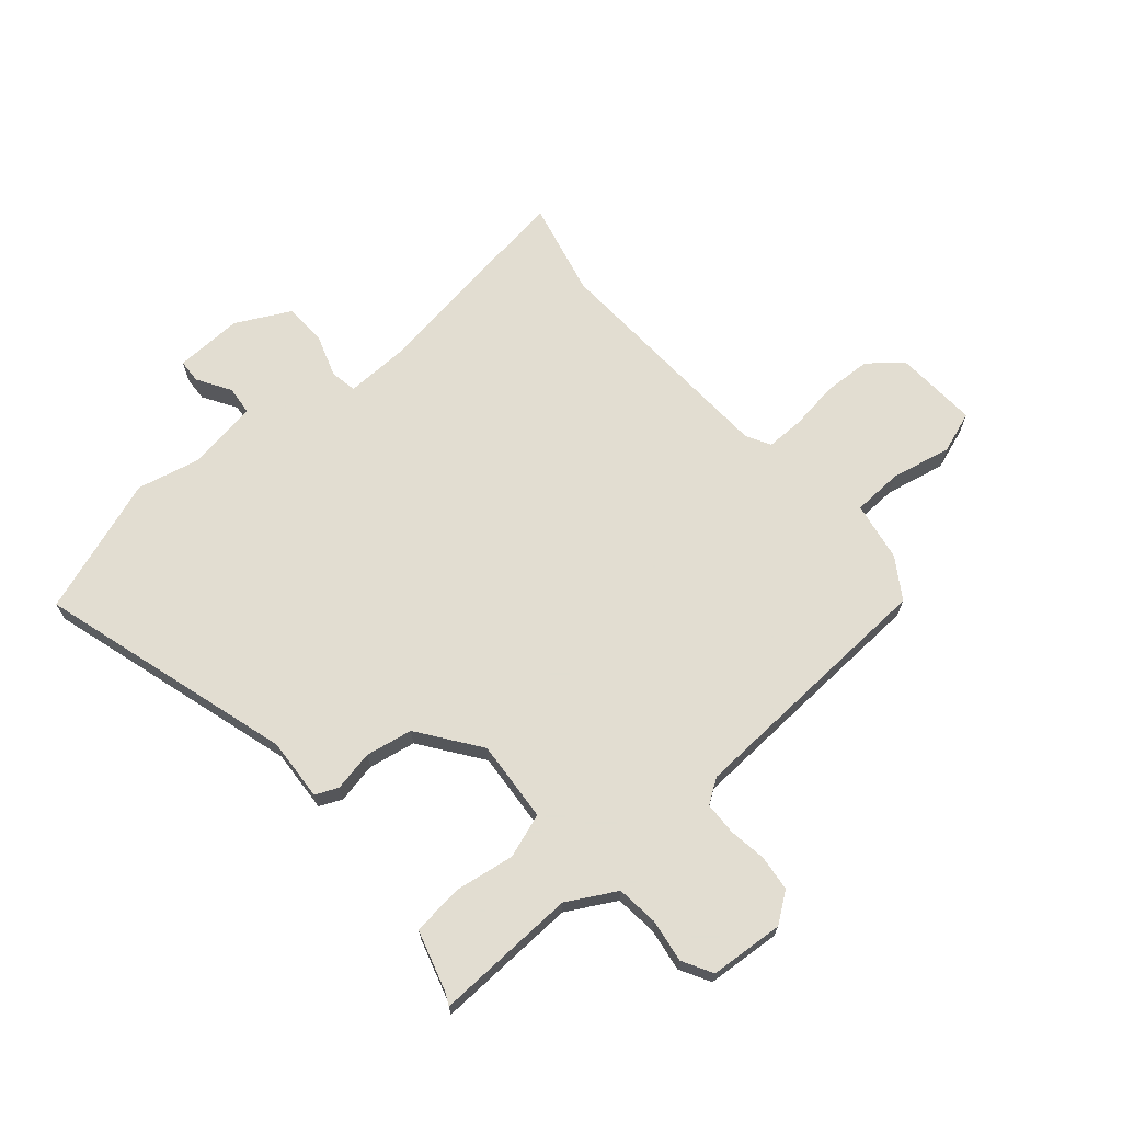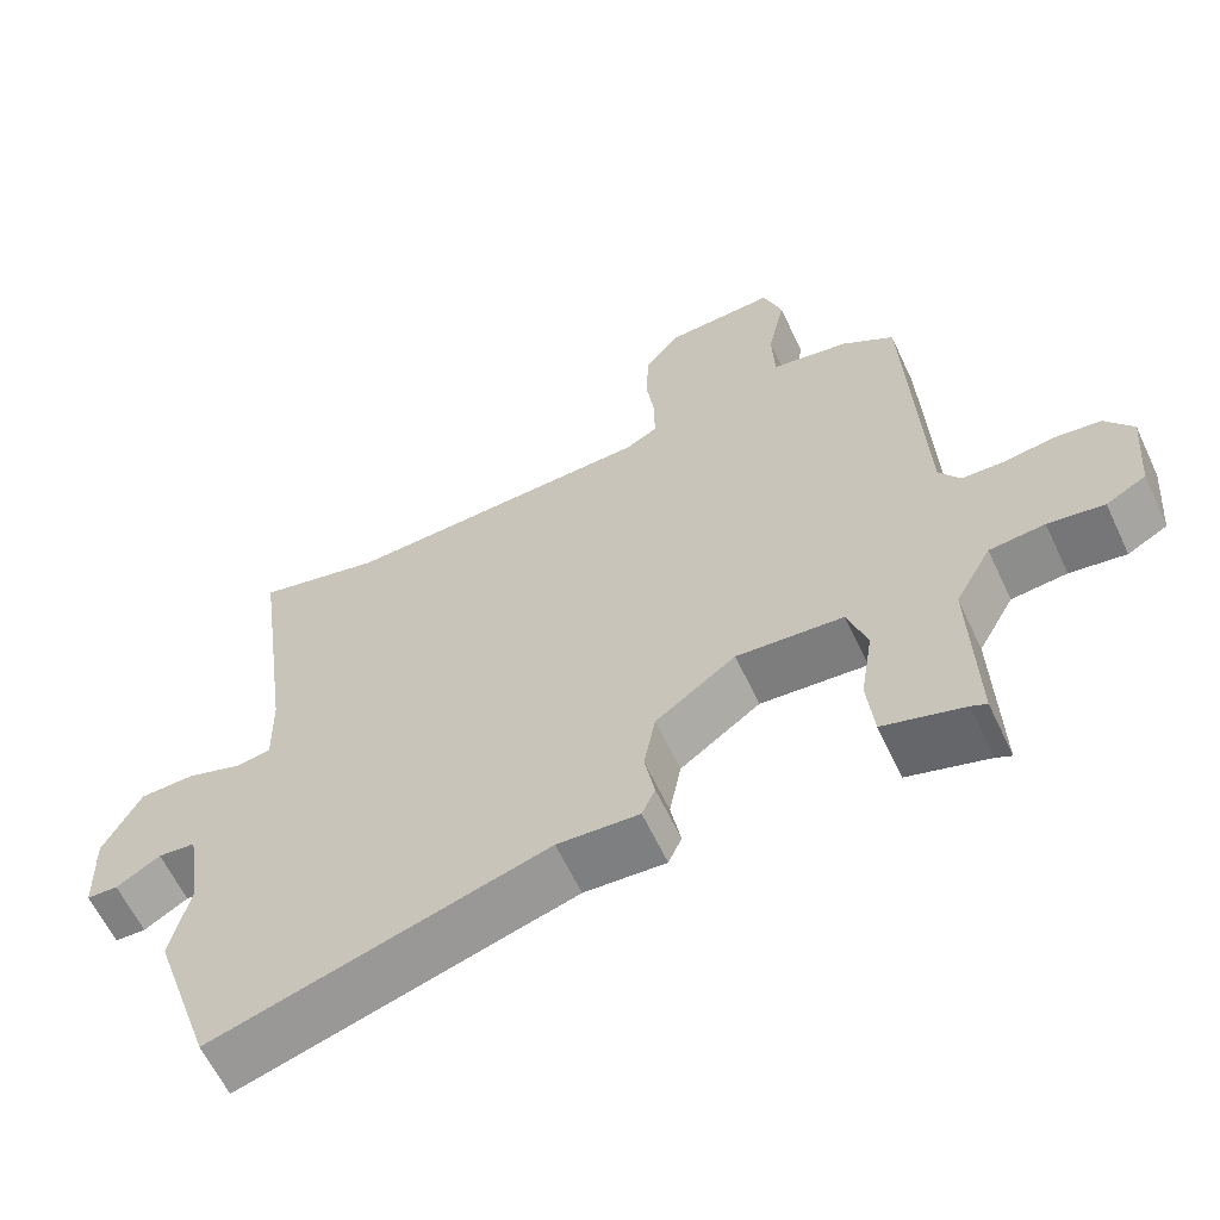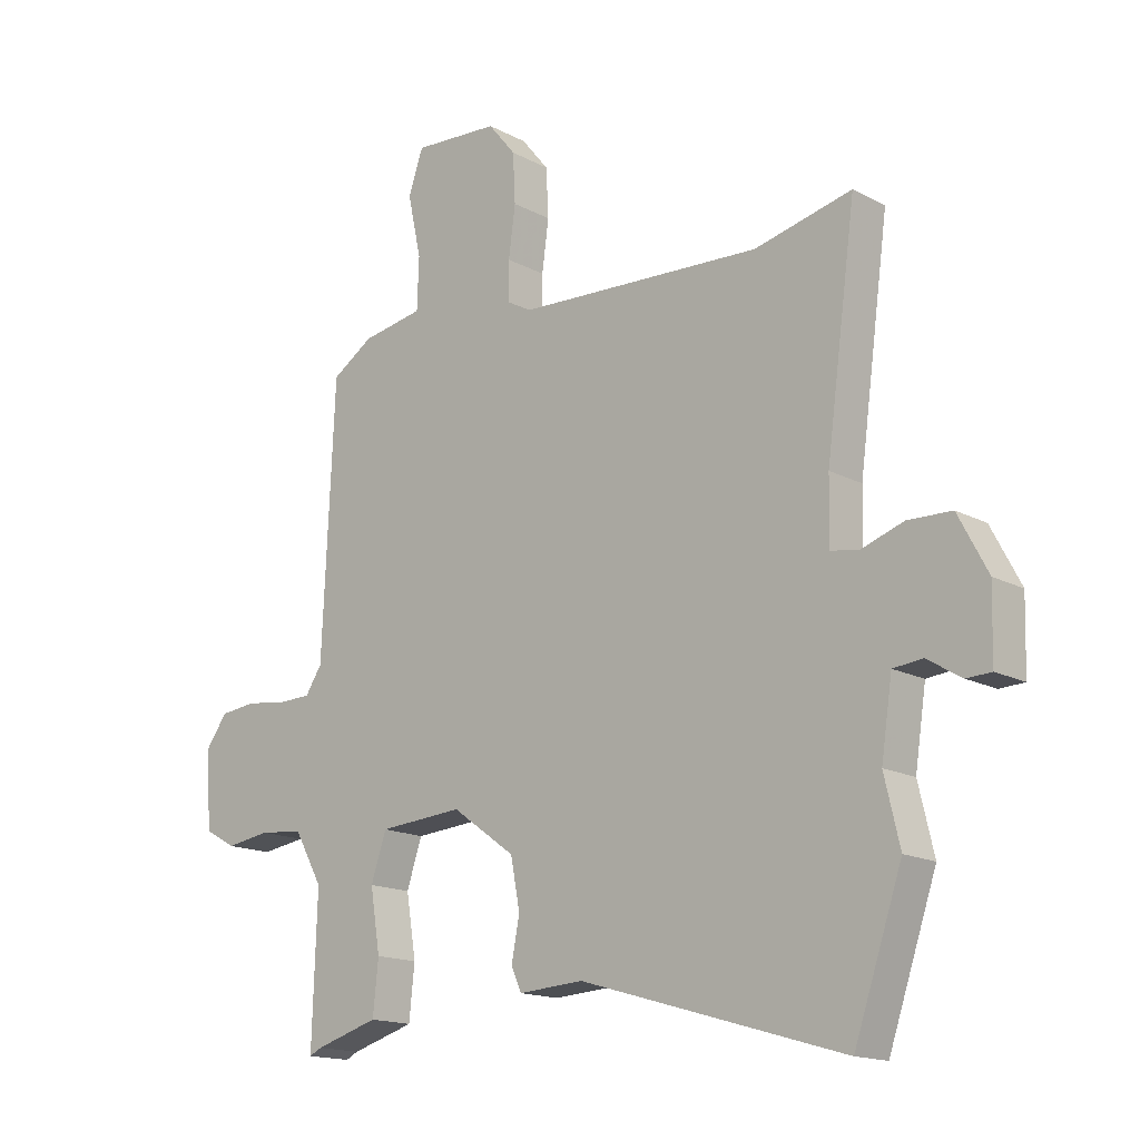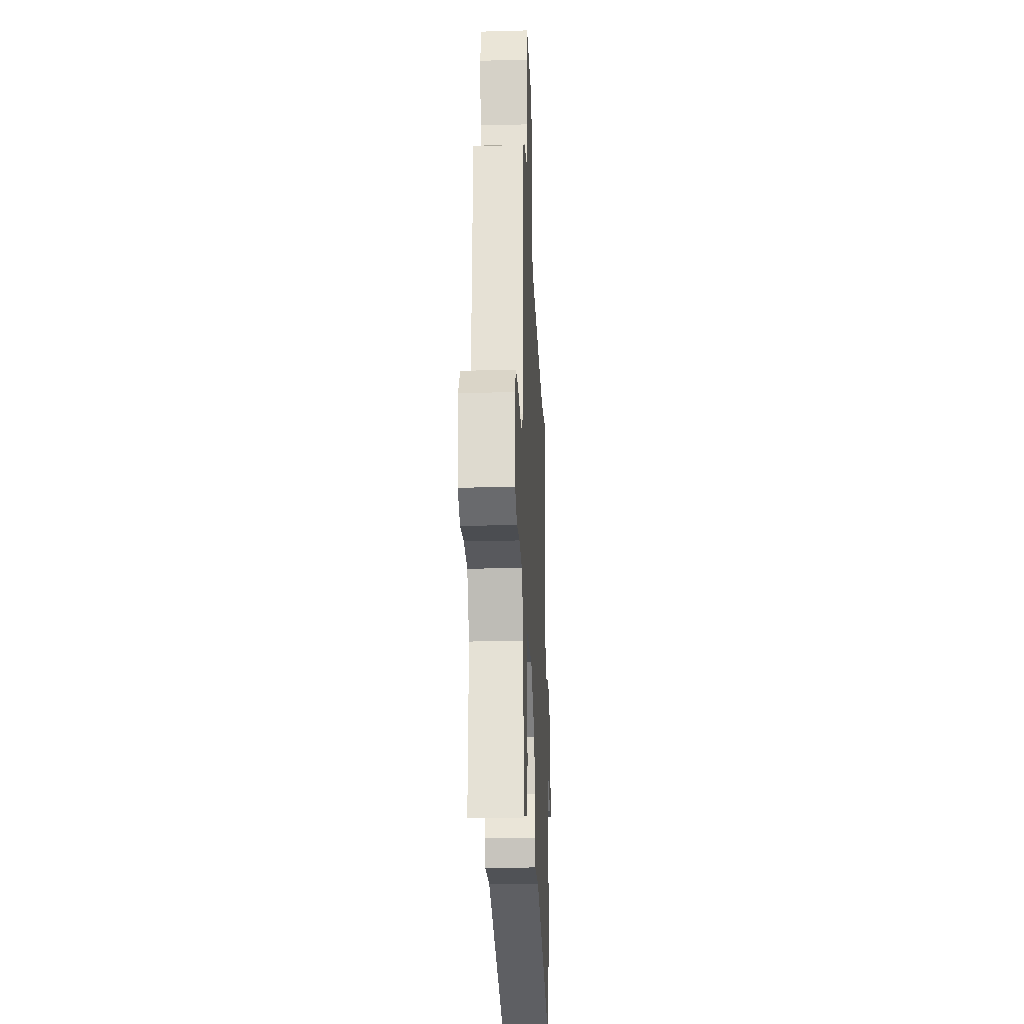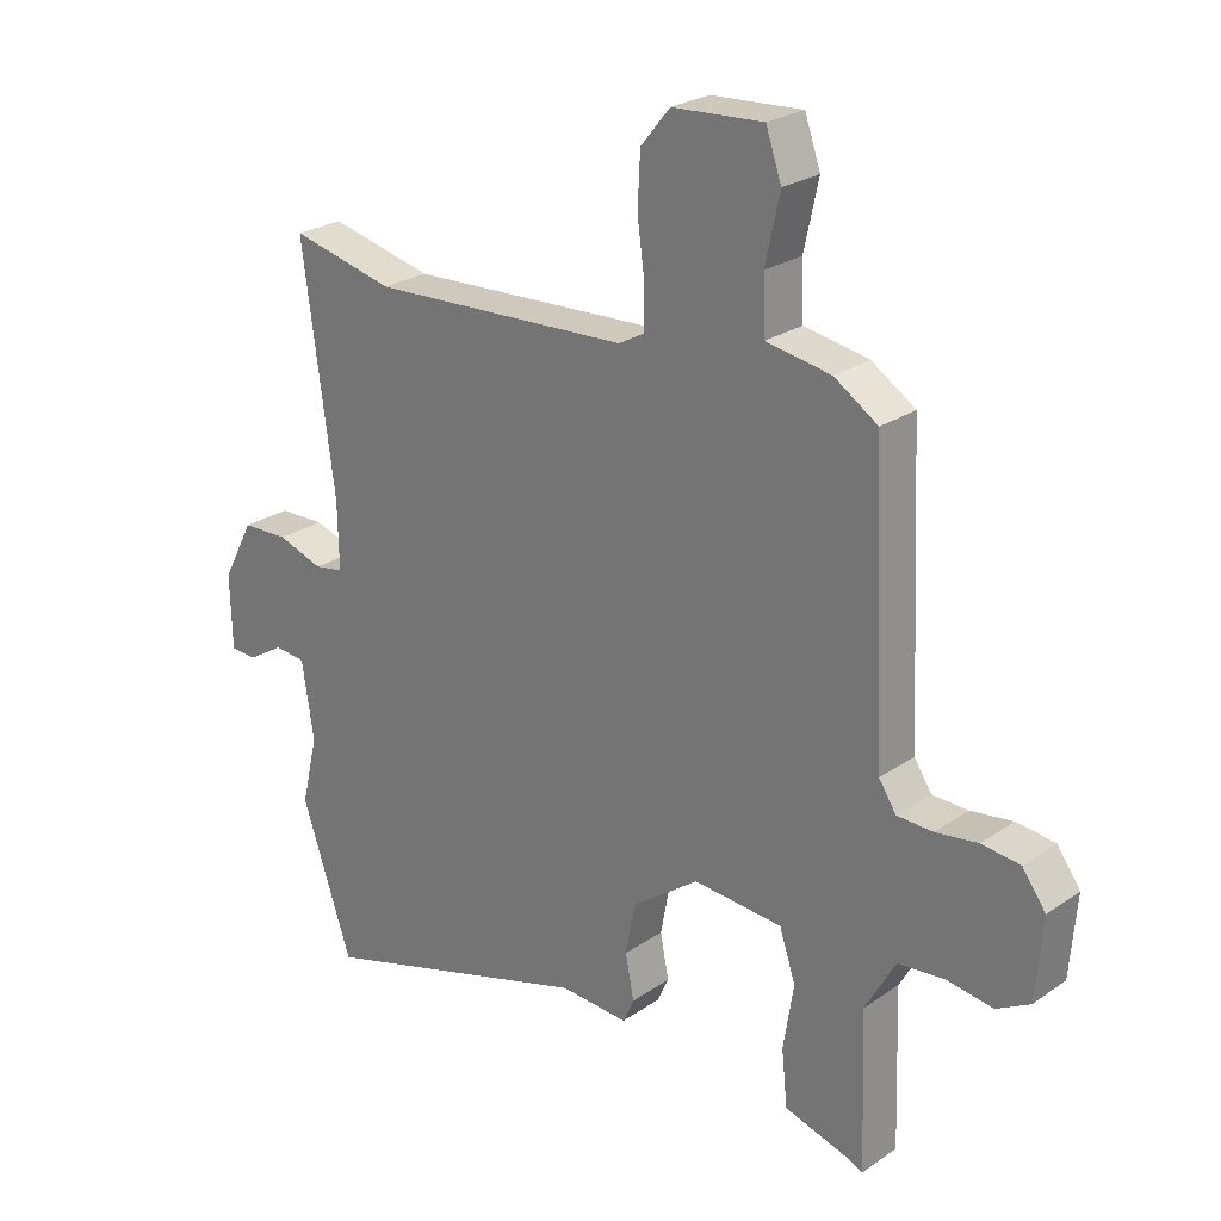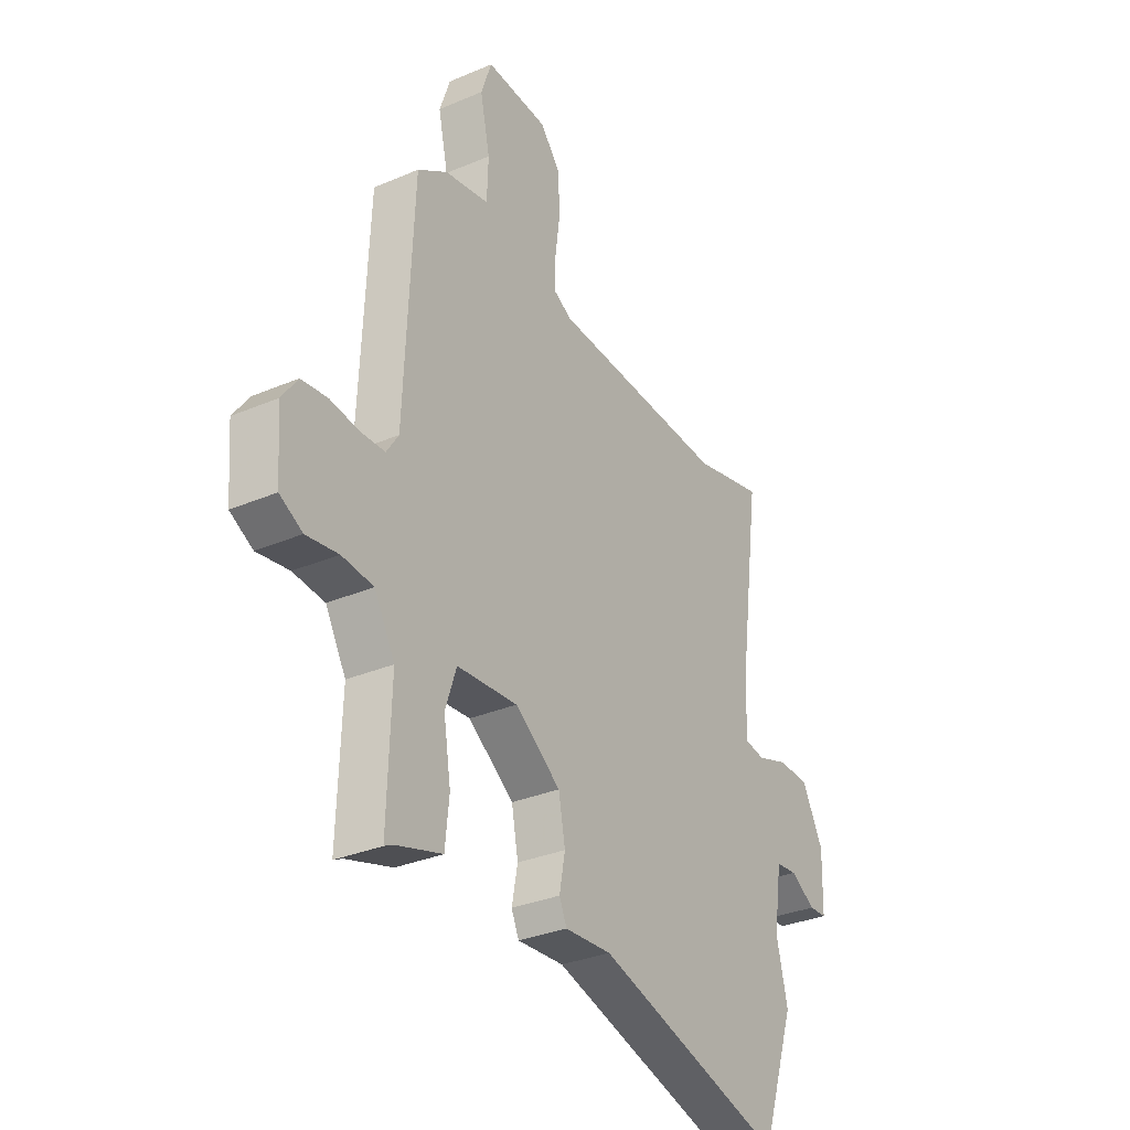
<metadata>
{"format":"obj","ext":"obj","renderer":"f3d","projection":"perspective","resolution":1024,"background":"white","views":[{"elev":68.6,"azim":-131.0,"up":"+Y"},{"elev":-61.7,"azim":-154.9,"up":"+Z"},{"elev":-15.7,"azim":42.0,"up":"+Z"},{"elev":-24.5,"azim":-87.4,"up":"+Z"},{"elev":24.7,"azim":-138.2,"up":"+Z"},{"elev":-31.8,"azim":-59.0,"up":"+Z"}]}
</metadata>
<code>
v 0.348 0.07 0.464
v 0.507 0.07 0.502
v 0.458 0.07 0.138
v 0.456 0.07 0.035
v 0.501 0.07 0.027
v 0.571 0.07 0.051
v 0.642 0.07 0.049
v 0.69 0.07 -0.042
v 0.687 0.07 -0.156
v 0.647 0.07 -0.158
v 0.591 0.07 -0.124
v 0.543 0.07 -0.129
v 0.525 0.07 -0.248
v 0.55 0.07 -0.354
v 0.472 0.07 -0.584
v 0.044 0.07 -0.459
v -0.061 0.07 -0.466
v -0.078 0.07 -0.428
v -0.065 0.07 -0.36
v -0.08 0.07 -0.281
v -0.183 0.07 -0.207
v -0.32 0.07 -0.218
v -0.345 0.07 -0.293
v -0.329 0.07 -0.393
v -0.338 0.07 -0.479
v -0.441 0.07 -0.51
v -0.461 0.07 -0.52
v -0.453 0.07 -0.281
v -0.499 0.07 -0.199
v -0.57 0.07 -0.192
v -0.642 0.07 -0.203
v -0.693 0.07 -0.175
v -0.703 0.07 -0.051
v -0.667 0.07 -0.001
v -0.608 0.07 0.006
v -0.543 0.07 -0.003
v -0.488 0.07 -0.001
v -0.461 0.07 0.04
v -0.441 0.07 0.476
v -0.374 0.07 0.52
v -0.274 0.07 0.538
v -0.271 0.07 0.622
v -0.293 0.07 0.723
v -0.269 0.07 0.793
v -0.129 0.07 0.785
v -0.084 0.07 0.73
v -0.08 0.07 0.65
v -0.091 0.07 0.568
v -0.091 0.07 0.504
v -0.051 0.07 0.482
v 0.348 0 0.464
v 0.507 0 0.502
v 0.458 0 0.138
v 0.456 0 0.035
v 0.501 0 0.027
v 0.571 0 0.051
v 0.642 0 0.049
v 0.69 0 -0.042
v 0.687 0 -0.156
v 0.647 0 -0.158
v 0.591 0 -0.124
v 0.543 0 -0.129
v 0.525 0 -0.248
v 0.55 0 -0.354
v 0.472 0 -0.584
v 0.044 0 -0.459
v -0.061 0 -0.466
v -0.078 0 -0.428
v -0.065 0 -0.36
v -0.08 0 -0.281
v -0.183 0 -0.207
v -0.32 0 -0.218
v -0.345 0 -0.293
v -0.329 0 -0.393
v -0.338 0 -0.479
v -0.441 0 -0.51
v -0.461 0 -0.52
v -0.453 0 -0.281
v -0.499 0 -0.199
v -0.57 0 -0.192
v -0.642 0 -0.203
v -0.693 0 -0.175
v -0.703 0 -0.051
v -0.667 0 -0.001
v -0.608 0 0.006
v -0.543 0 -0.003
v -0.488 0 -0.001
v -0.461 0 0.04
v -0.441 0 0.476
v -0.374 0 0.52
v -0.274 0 0.538
v -0.271 0 0.622
v -0.293 0 0.723
v -0.269 0 0.793
v -0.129 0 0.785
v -0.084 0 0.73
v -0.08 0 0.65
v -0.091 0 0.568
v -0.091 0 0.504
v -0.051 0 0.482
f 46 47 48
f 45 46 48
f 44 45 48
f 43 44 48
f 42 43 48
f 41 42 48 49
f 41 49 50
f 40 41 50
f 39 40 50
f 38 39 50
f 34 35 36
f 33 34 36
f 32 33 36
f 31 32 36
f 30 31 36
f 29 30 36 37
f 38 50 1
f 37 38 1
f 29 37 1
f 28 29 1
f 23 24 25 26
f 26 27 28
f 23 26 28
f 22 23 28
f 16 17 18 19
f 16 19 20
f 15 16 20
f 14 15 20
f 13 14 20
f 12 13 20 21
f 9 10 11
f 8 9 11
f 7 8 11
f 6 7 11
f 5 6 11
f 4 5 11 12
f 1 2 3
f 1 3 4
f 22 28 1
f 4 12 21 22
f 1 4 22
f 98 97 96
f 98 96 95
f 98 95 94
f 98 94 93
f 98 93 92
f 99 98 92 91
f 100 99 91
f 100 91 90
f 100 90 89
f 100 89 88
f 86 85 84
f 86 84 83
f 86 83 82
f 86 82 81
f 86 81 80
f 87 86 80 79
f 51 100 88
f 51 88 87
f 51 87 79
f 51 79 78
f 76 75 74 73
f 78 77 76
f 78 76 73
f 78 73 72
f 69 68 67 66
f 70 69 66
f 70 66 65
f 70 65 64
f 70 64 63
f 71 70 63 62
f 61 60 59
f 61 59 58
f 61 58 57
f 61 57 56
f 61 56 55
f 62 61 55 54
f 53 52 51
f 54 53 51
f 51 78 72
f 72 71 62 54
f 72 54 51
f 1 51 52 2
f 2 52 53 3
f 3 53 54 4
f 4 54 55 5
f 5 55 56 6
f 6 56 57 7
f 7 57 58 8
f 8 58 59 9
f 9 59 60 10
f 10 60 61 11
f 11 61 62 12
f 12 62 63 13
f 13 63 64 14
f 14 64 65 15
f 15 65 66 16
f 16 66 67 17
f 17 67 68 18
f 18 68 69 19
f 19 69 70 20
f 20 70 71 21
f 21 71 72 22
f 22 72 73 23
f 23 73 74 24
f 24 74 75 25
f 25 75 76 26
f 26 76 77 27
f 27 77 78 28
f 28 78 79 29
f 29 79 80 30
f 30 80 81 31
f 31 81 82 32
f 32 82 83 33
f 33 83 84 34
f 34 84 85 35
f 35 85 86 36
f 36 86 87 37
f 37 87 88 38
f 38 88 89 39
f 39 89 90 40
f 40 90 91 41
f 41 91 92 42
f 42 92 93 43
f 43 93 94 44
f 44 94 95 45
f 45 95 96 46
f 46 96 97 47
f 47 97 98 48
f 48 98 99 49
f 49 99 100 50
f 50 100 51 1

</code>
